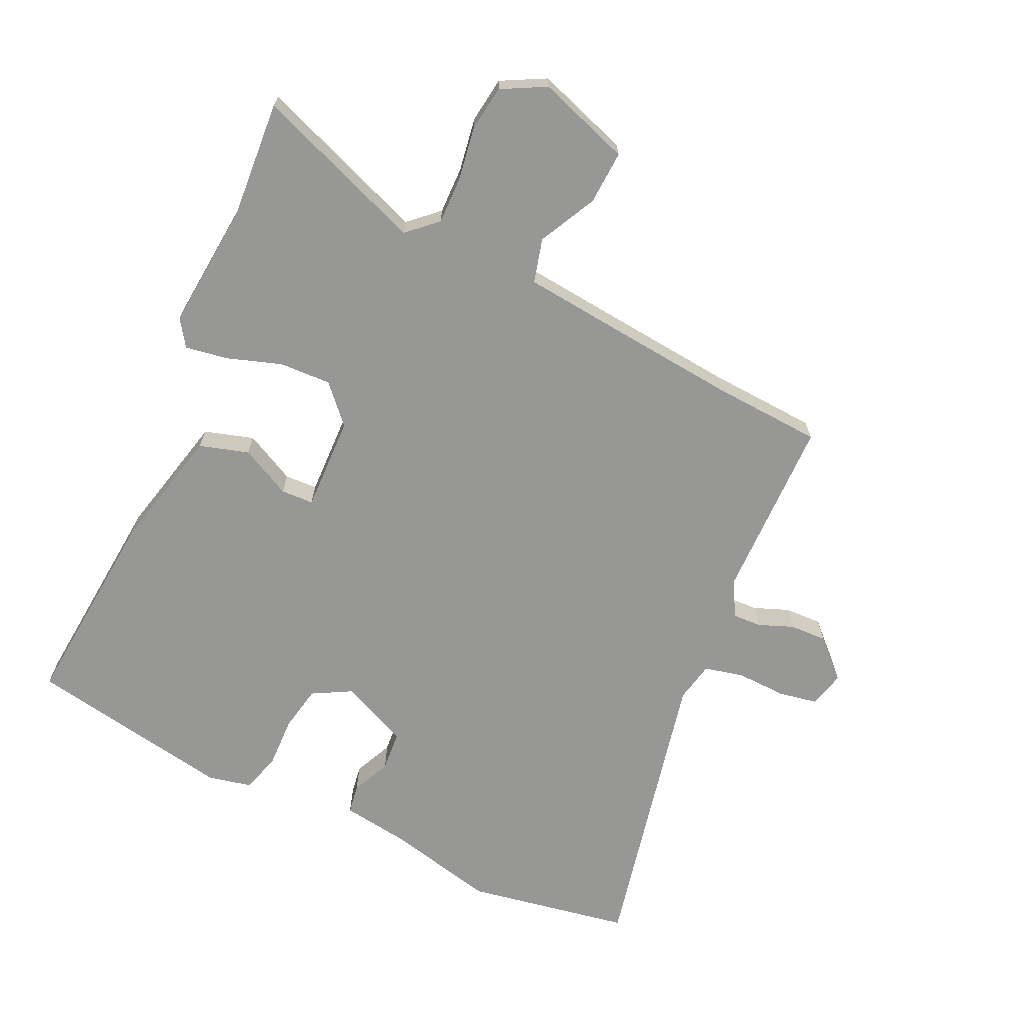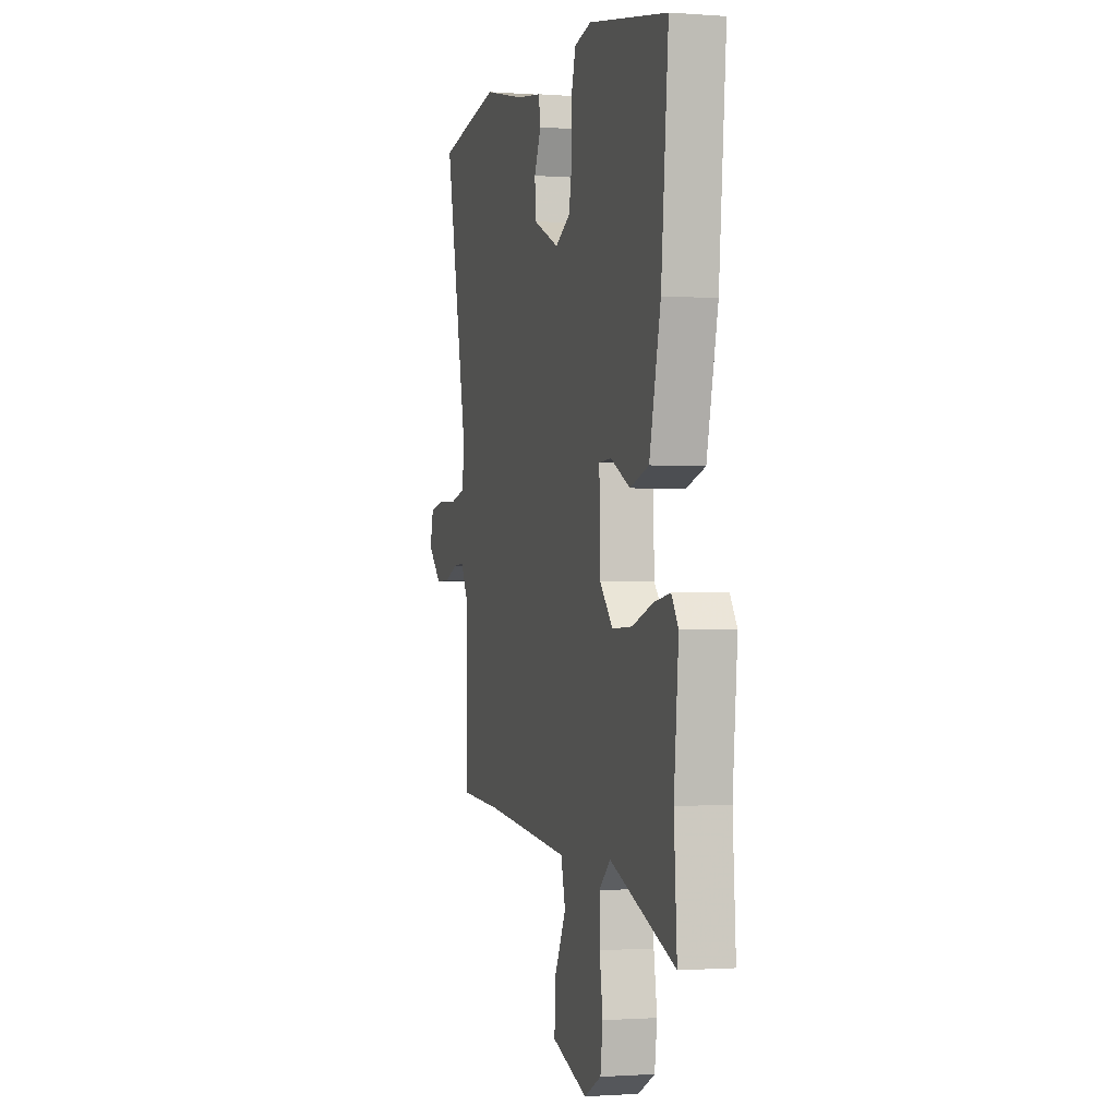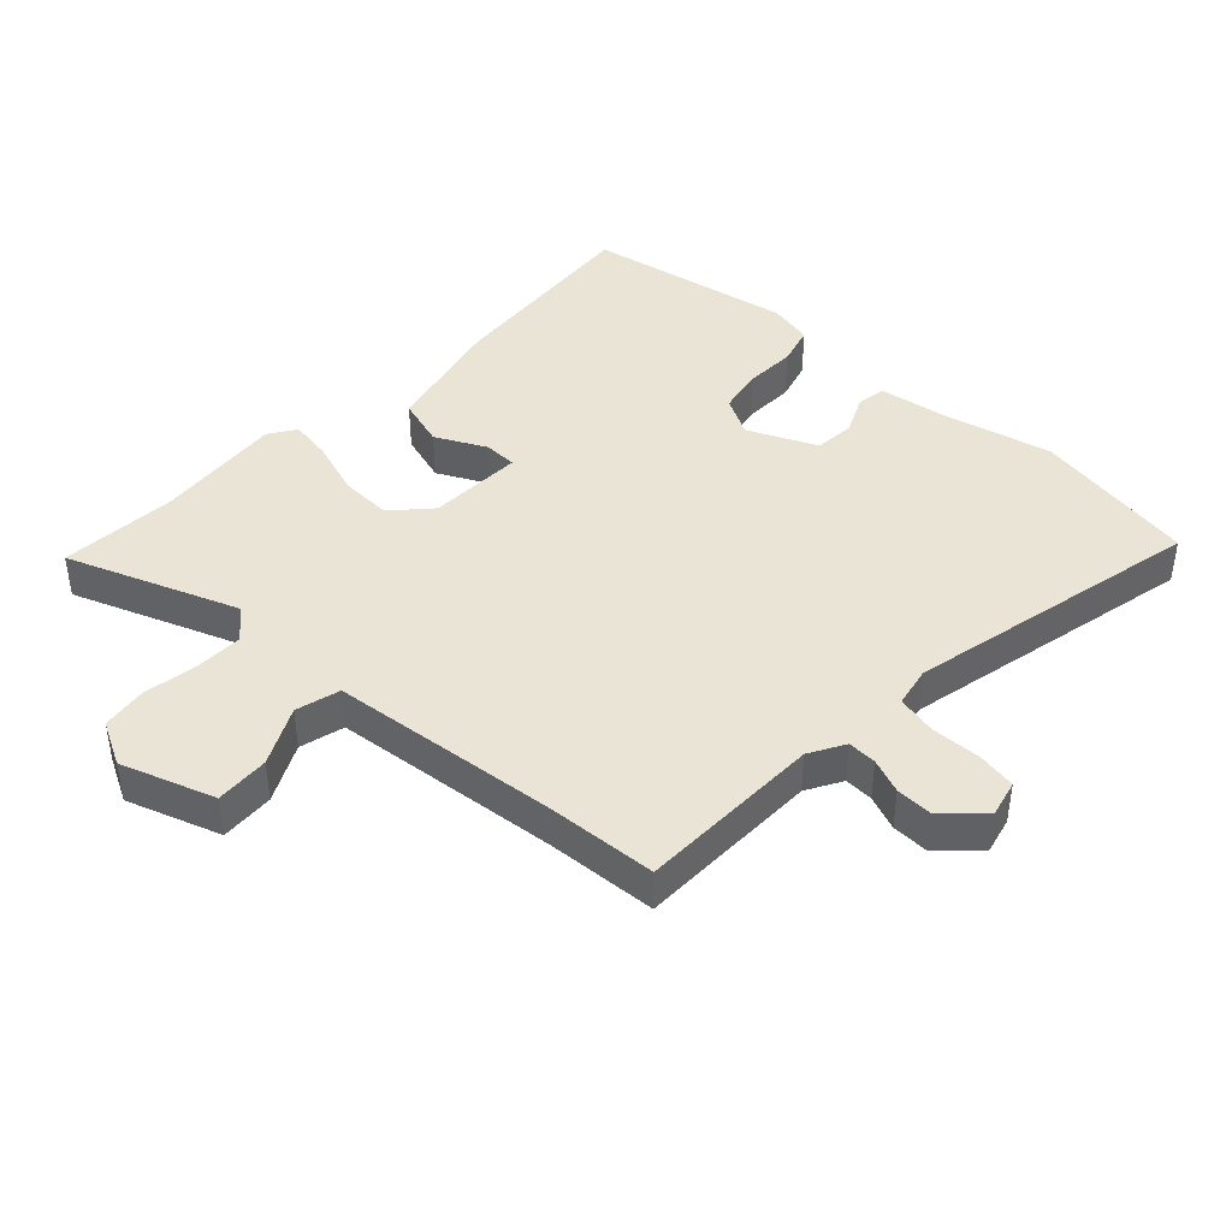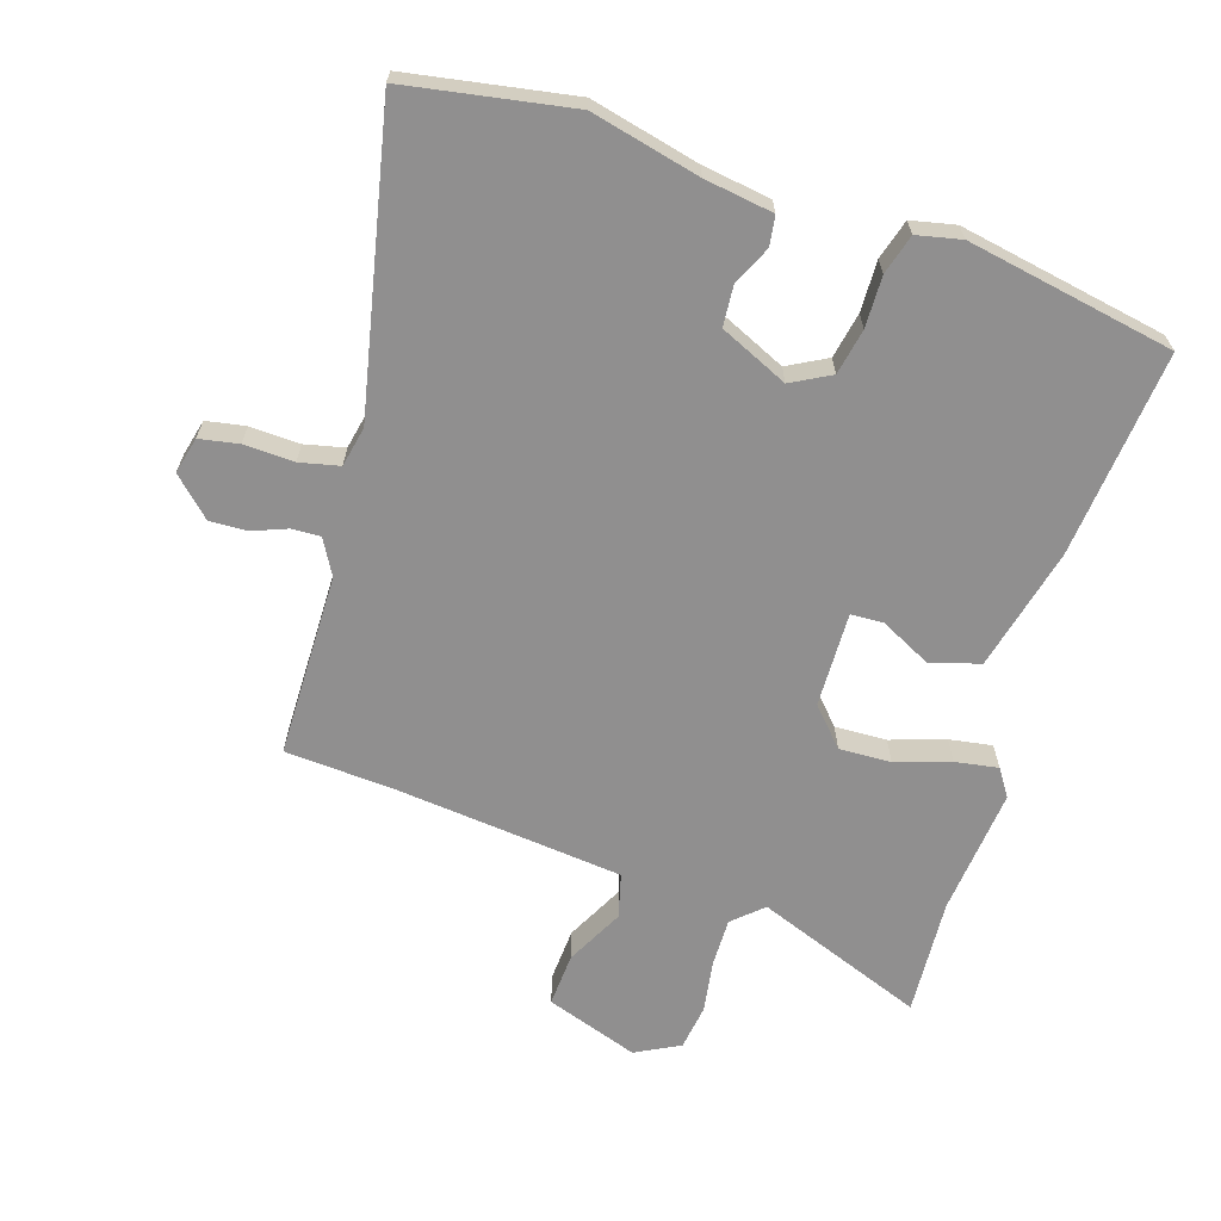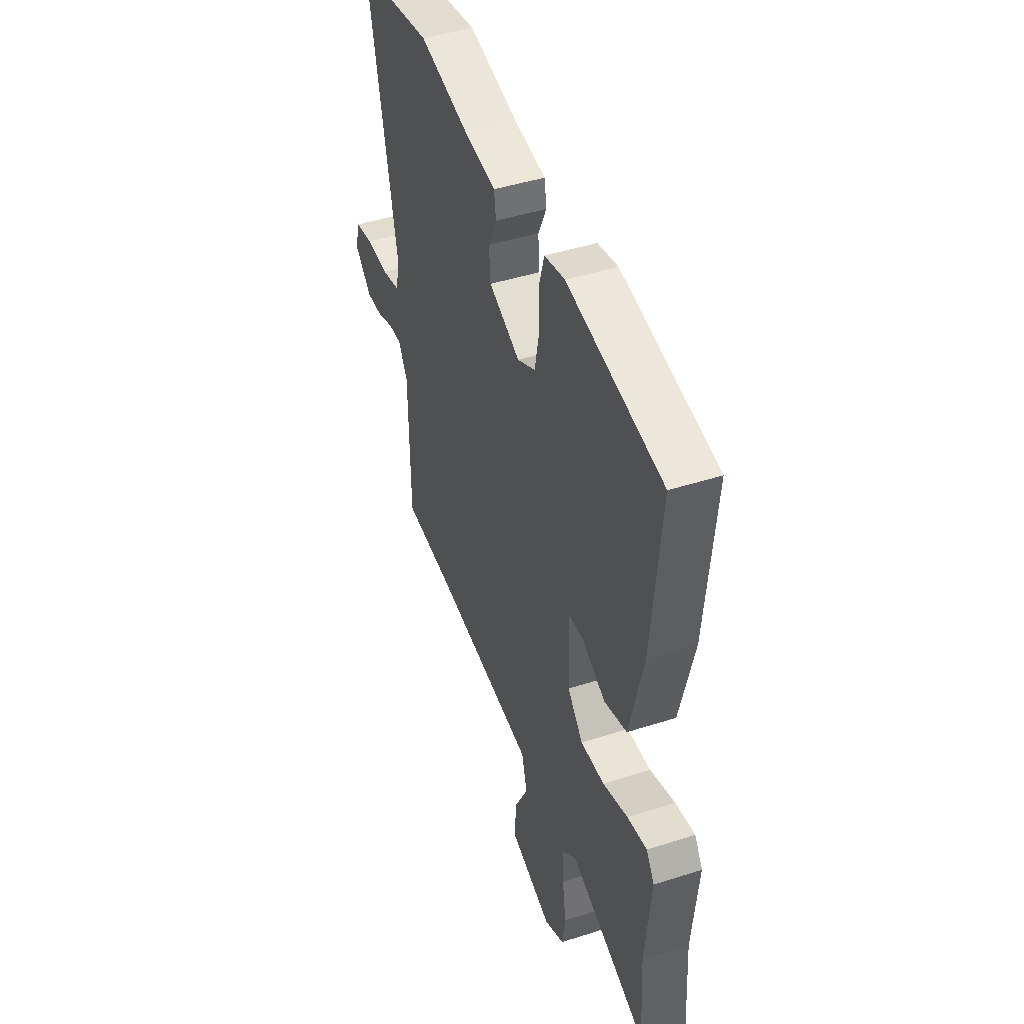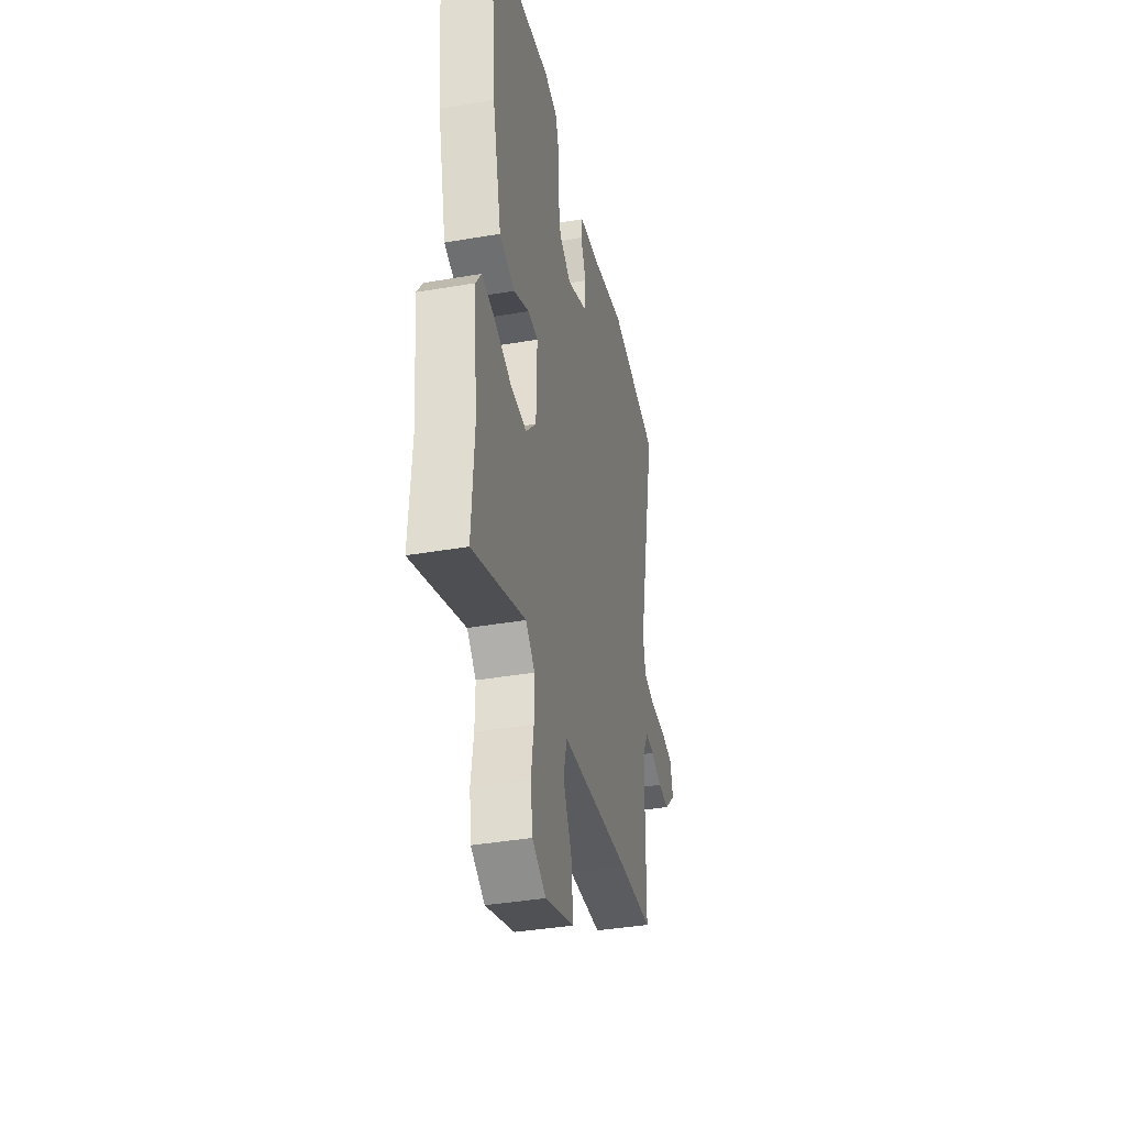
<metadata>
{"format":"obj","ext":"obj","renderer":"f3d","projection":"perspective","resolution":1024,"background":"white","views":[{"elev":-68.1,"azim":155.2,"up":"+Y"},{"elev":-1.3,"azim":74.6,"up":"+Z"},{"elev":42.4,"azim":-136.7,"up":"+Y"},{"elev":-65.4,"azim":-17.7,"up":"+Y"},{"elev":45.0,"azim":69.6,"up":"+Z"},{"elev":-38.7,"azim":102.2,"up":"+Z"}]}
</metadata>
<code>
v -0.335 0.07 -0.511
v -0.506 0.07 -0.5
v -0.509 0.07 -0.213
v -0.54 0.07 -0.158
v -0.585 0.07 -0.16
v -0.639 0.07 -0.181
v -0.697 0.07 -0.183
v -0.755 0.07 -0.127
v -0.741 0.07 -0.07
v -0.68 0.07 -0.059
v -0.602 0.07 -0.062
v -0.54 0.07 -0.048
v -0.527 0.07 0.015
v -0.625 0.07 0.478
v -0.368 0.07 0.523
v -0.199 0.07 0.483
v -0.092 0.07 0.467
v -0.085 0.07 0.421
v -0.113 0.07 0.36
v -0.108 0.07 0.297
v -0.002 0.07 0.249
v 0.059 0.07 0.282
v 0.073 0.07 0.353
v 0.071 0.07 0.433
v 0.089 0.07 0.495
v 0.158 0.07 0.51
v 0.481 0.07 0.451
v 0.451 0.07 0.13
v 0.405 0.07 -0.062
v 0.328 0.07 -0.085
v 0.249 0.07 -0.045
v 0.198 0.07 -0.047
v 0.202 0.07 -0.195
v 0.255 0.07 -0.253
v 0.336 0.07 -0.25
v 0.421 0.07 -0.222
v 0.488 0.07 -0.211
v 0.516 0.07 -0.253
v 0.497 0.07 -0.452
v 0.509 0.07 -0.635
v 0.244 0.07 -0.534
v 0.198 0.07 -0.576
v 0.199 0.07 -0.65
v 0.212 0.07 -0.734
v 0.202 0.07 -0.805
v 0.133 0.07 -0.841
v -0.012 0.07 -0.791
v -0.007 0.07 -0.707
v 0.039 0.07 -0.617
v 0.021 0.07 -0.548
v -0.169 0.07 -0.528
v -0.335 0 -0.511
v -0.506 0 -0.5
v -0.509 0 -0.213
v -0.54 0 -0.158
v -0.585 0 -0.16
v -0.639 0 -0.181
v -0.697 0 -0.183
v -0.755 0 -0.127
v -0.741 0 -0.07
v -0.68 0 -0.059
v -0.602 0 -0.062
v -0.54 0 -0.048
v -0.527 0 0.015
v -0.625 0 0.478
v -0.368 0 0.523
v -0.199 0 0.483
v -0.092 0 0.467
v -0.085 0 0.421
v -0.113 0 0.36
v -0.108 0 0.297
v -0.002 0 0.249
v 0.059 0 0.282
v 0.073 0 0.353
v 0.071 0 0.433
v 0.089 0 0.495
v 0.158 0 0.51
v 0.481 0 0.451
v 0.451 0 0.13
v 0.405 0 -0.062
v 0.328 0 -0.085
v 0.249 0 -0.045
v 0.198 0 -0.047
v 0.202 0 -0.195
v 0.255 0 -0.253
v 0.336 0 -0.25
v 0.421 0 -0.222
v 0.488 0 -0.211
v 0.516 0 -0.253
v 0.497 0 -0.452
v 0.509 0 -0.635
v 0.244 0 -0.534
v 0.198 0 -0.576
v 0.199 0 -0.65
v 0.212 0 -0.734
v 0.202 0 -0.805
v 0.133 0 -0.841
v -0.012 0 -0.791
v -0.007 0 -0.707
v 0.039 0 -0.617
v 0.021 0 -0.548
v -0.169 0 -0.528
f 46 47 48 49
f 46 49 50
f 43 44 45 46
f 42 43 46 50
f 41 42 50
f 39 40 41
f 39 41 50 51
f 35 36 37 38
f 34 35 38 39
f 28 29 30 31
f 28 31 32
f 27 28 32
f 26 27 32
f 23 24 25 26
f 22 23 26 32
f 21 22 32 33
f 16 17 18 19
f 16 19 20
f 13 14 15 16
f 12 13 16 20
f 8 9 10 11
f 8 11 12
f 5 6 7 8
f 4 5 8 12
f 3 4 12 20
f 1 2 3 20
f 34 39 51 1
f 33 34 1
f 1 20 21 33
f 100 99 98 97
f 101 100 97
f 97 96 95 94
f 101 97 94 93
f 101 93 92
f 92 91 90
f 102 101 92 90
f 89 88 87 86
f 90 89 86 85
f 82 81 80 79
f 83 82 79
f 83 79 78
f 83 78 77
f 77 76 75 74
f 83 77 74 73
f 84 83 73 72
f 70 69 68 67
f 71 70 67
f 67 66 65 64
f 71 67 64 63
f 62 61 60 59
f 63 62 59
f 59 58 57 56
f 63 59 56 55
f 71 63 55 54
f 71 54 53 52
f 52 102 90 85
f 52 85 84
f 84 72 71 52
f 1 52 53 2
f 2 53 54 3
f 3 54 55 4
f 4 55 56 5
f 5 56 57 6
f 6 57 58 7
f 7 58 59 8
f 8 59 60 9
f 9 60 61 10
f 10 61 62 11
f 11 62 63 12
f 12 63 64 13
f 13 64 65 14
f 14 65 66 15
f 15 66 67 16
f 16 67 68 17
f 17 68 69 18
f 18 69 70 19
f 19 70 71 20
f 20 71 72 21
f 21 72 73 22
f 22 73 74 23
f 23 74 75 24
f 24 75 76 25
f 25 76 77 26
f 26 77 78 27
f 27 78 79 28
f 28 79 80 29
f 29 80 81 30
f 30 81 82 31
f 31 82 83 32
f 32 83 84 33
f 33 84 85 34
f 34 85 86 35
f 35 86 87 36
f 36 87 88 37
f 37 88 89 38
f 38 89 90 39
f 39 90 91 40
f 40 91 92 41
f 41 92 93 42
f 42 93 94 43
f 43 94 95 44
f 44 95 96 45
f 45 96 97 46
f 46 97 98 47
f 47 98 99 48
f 48 99 100 49
f 49 100 101 50
f 50 101 102 51
f 51 102 52 1

</code>
